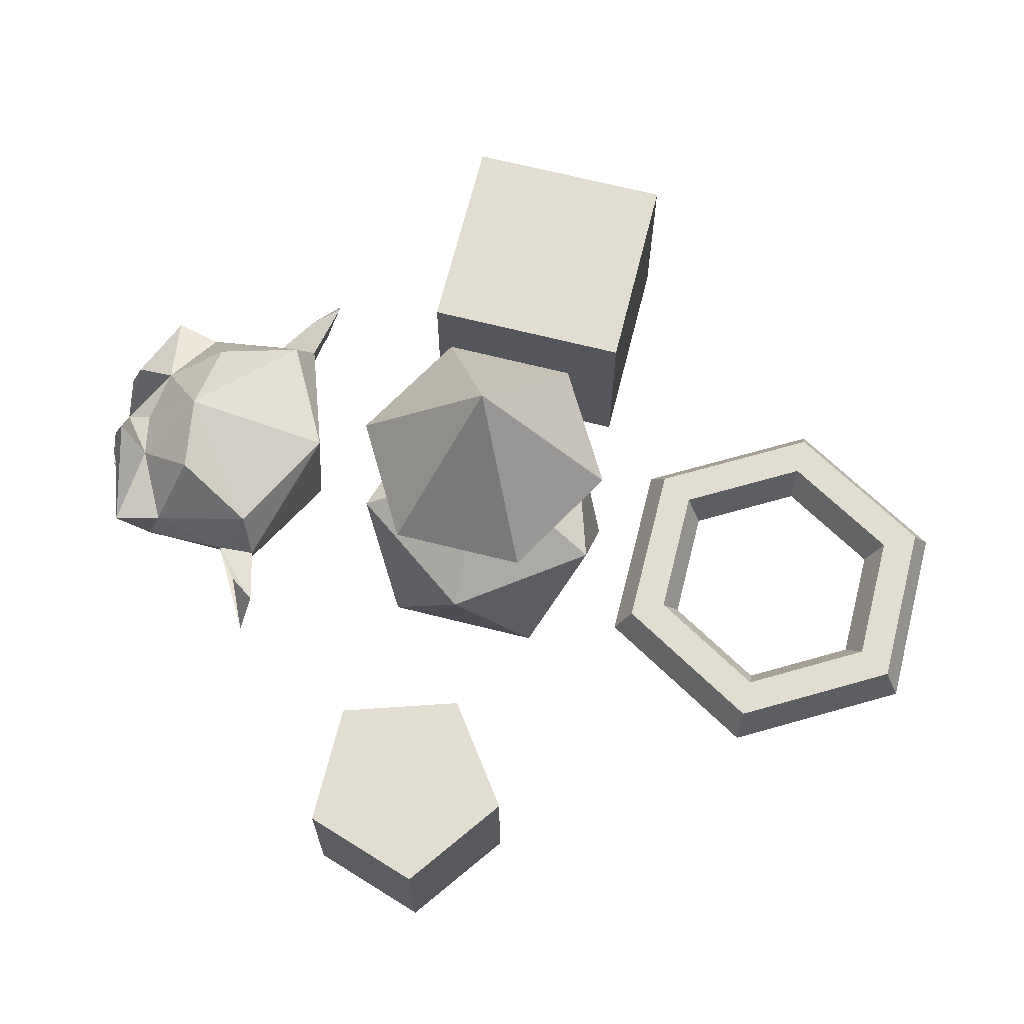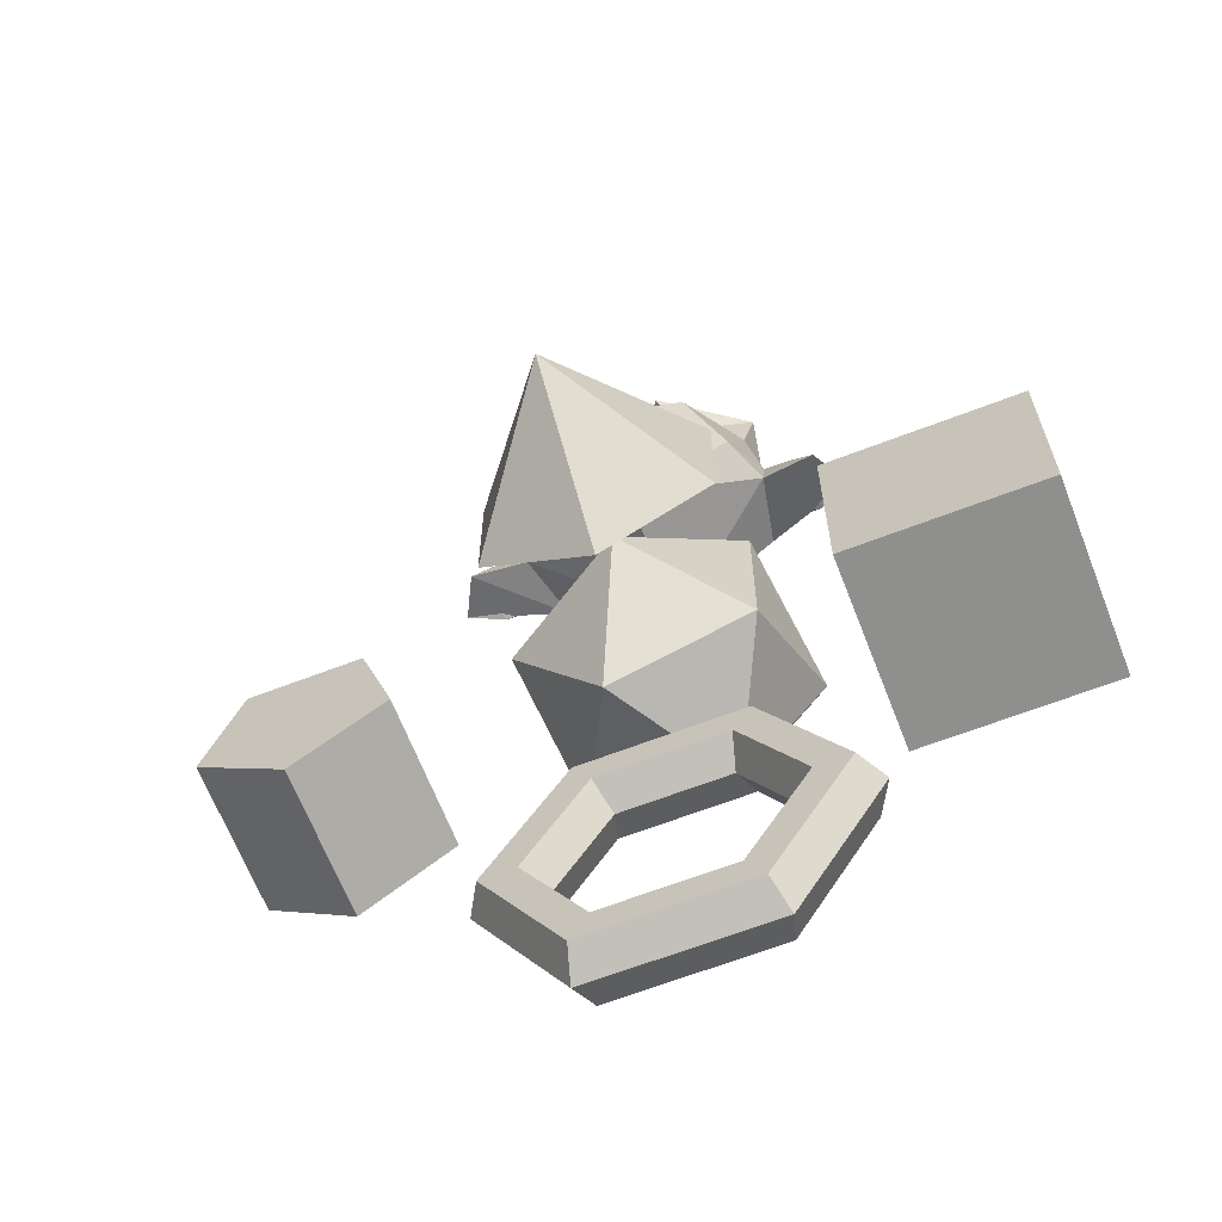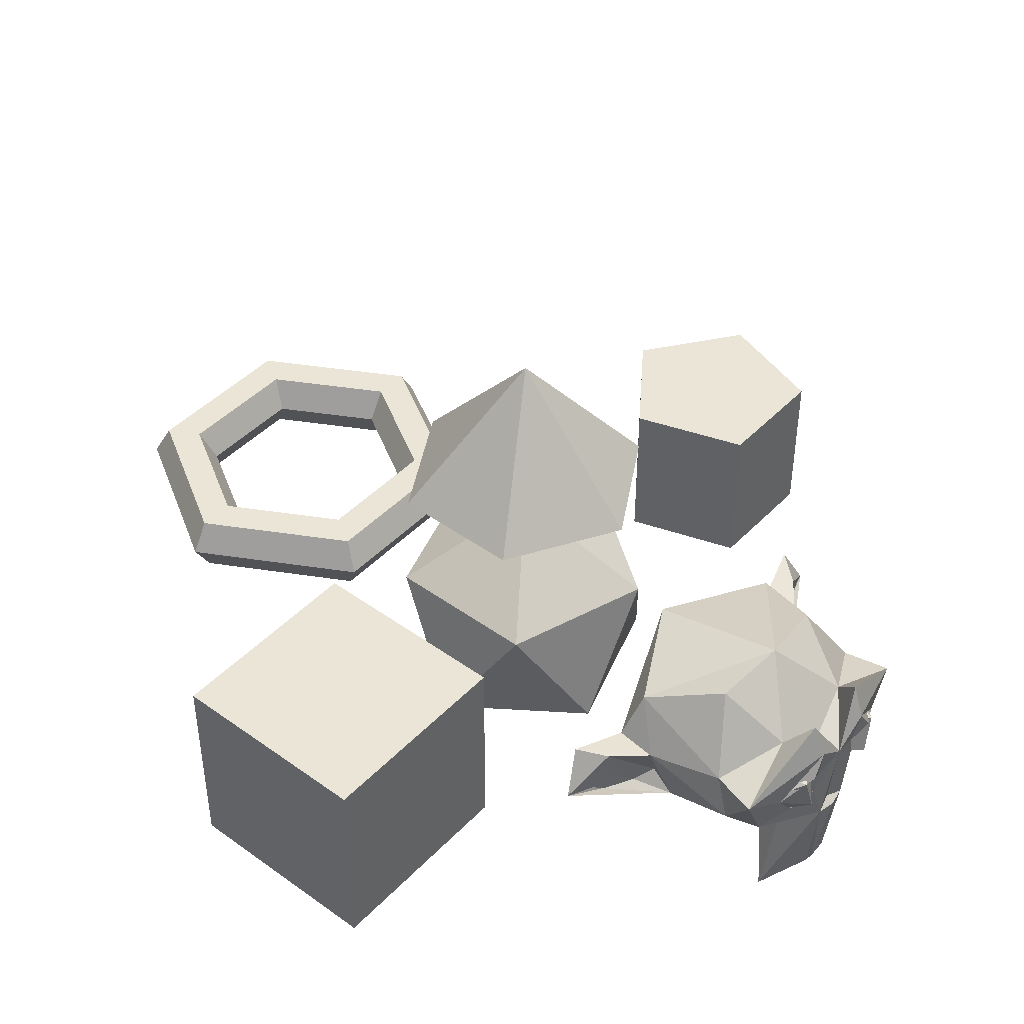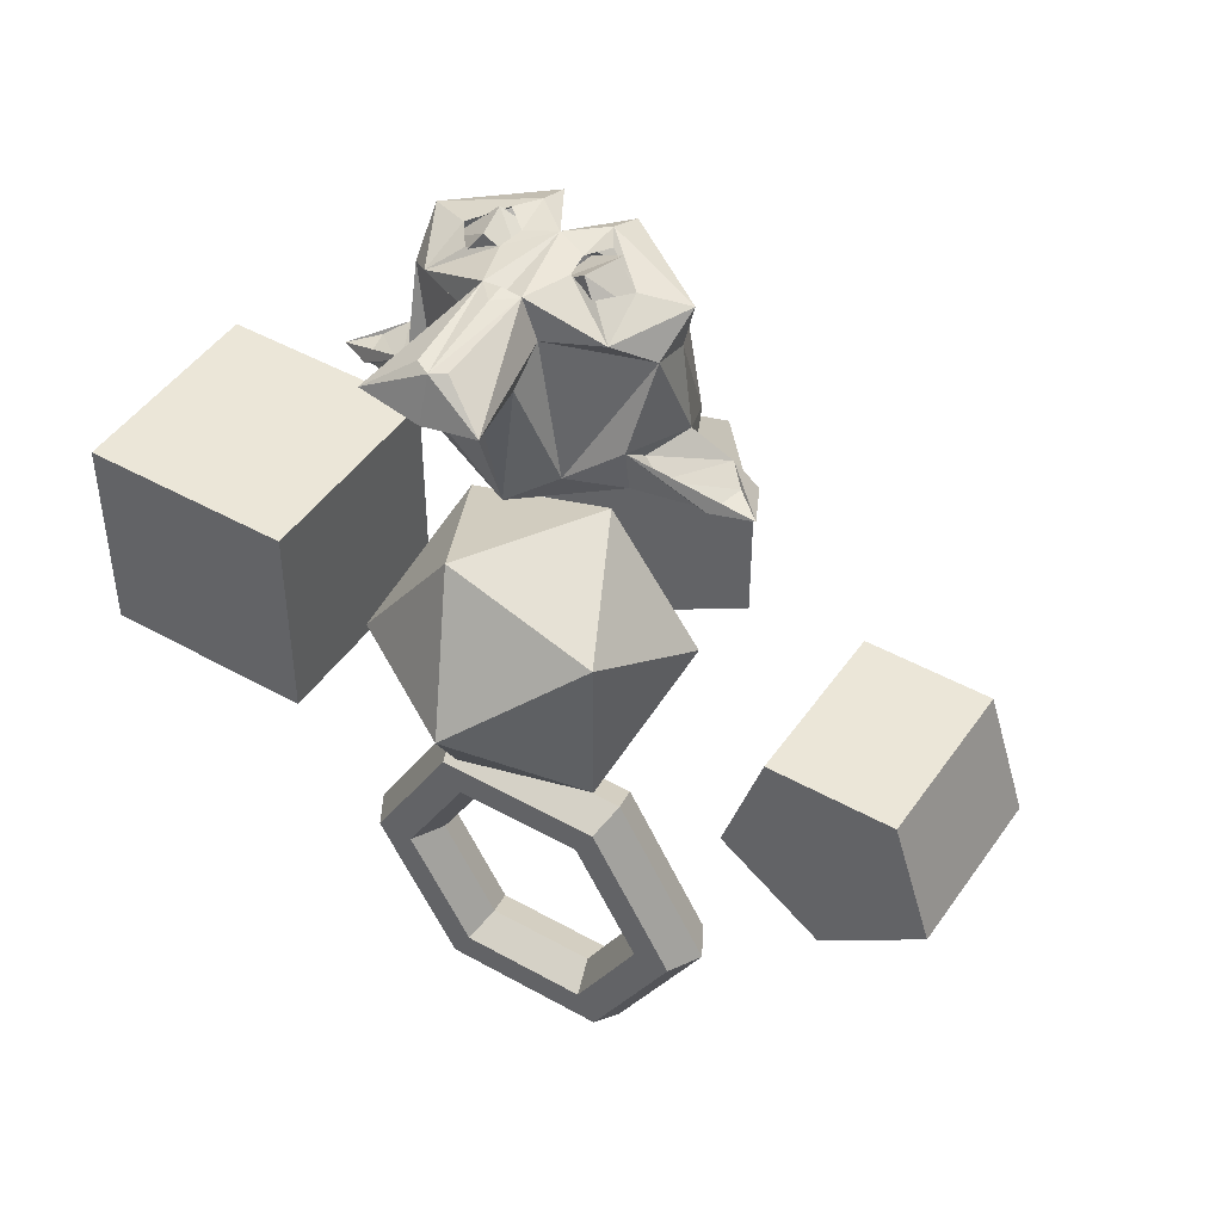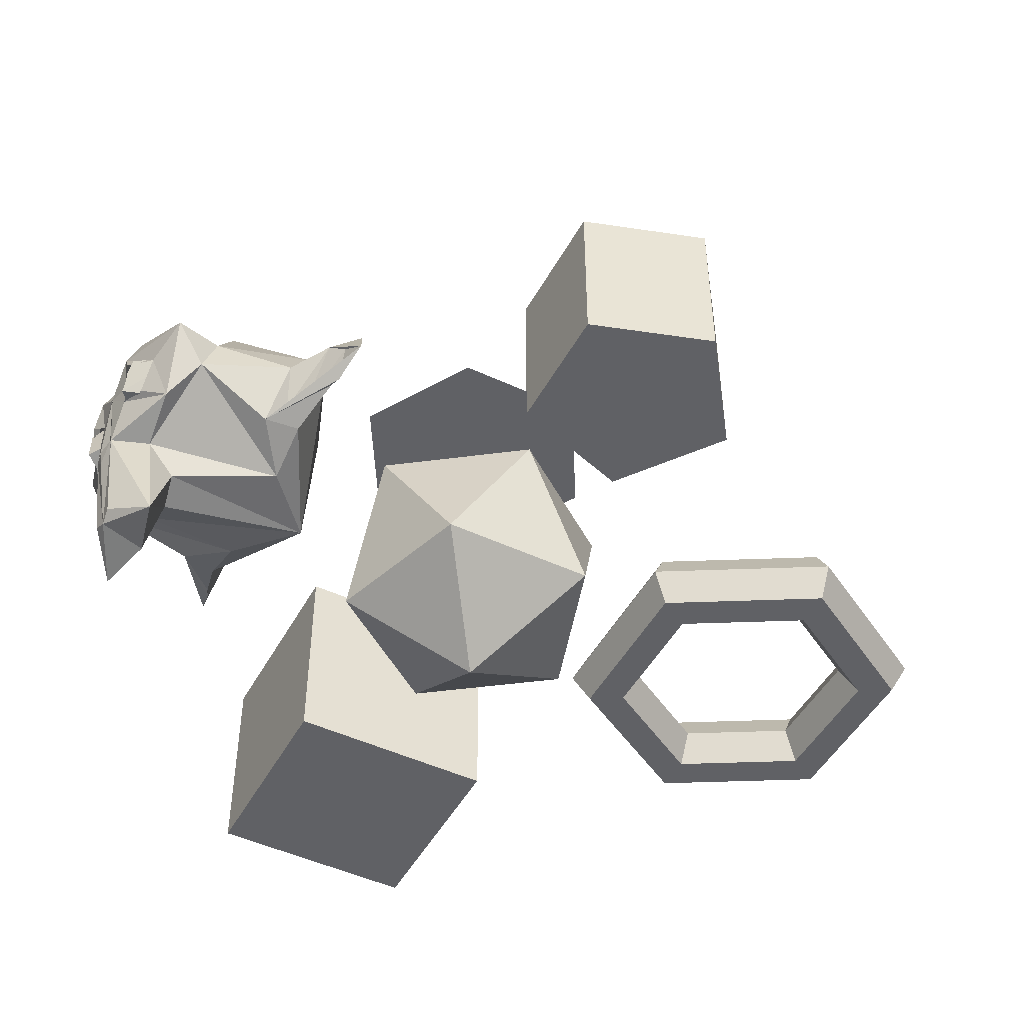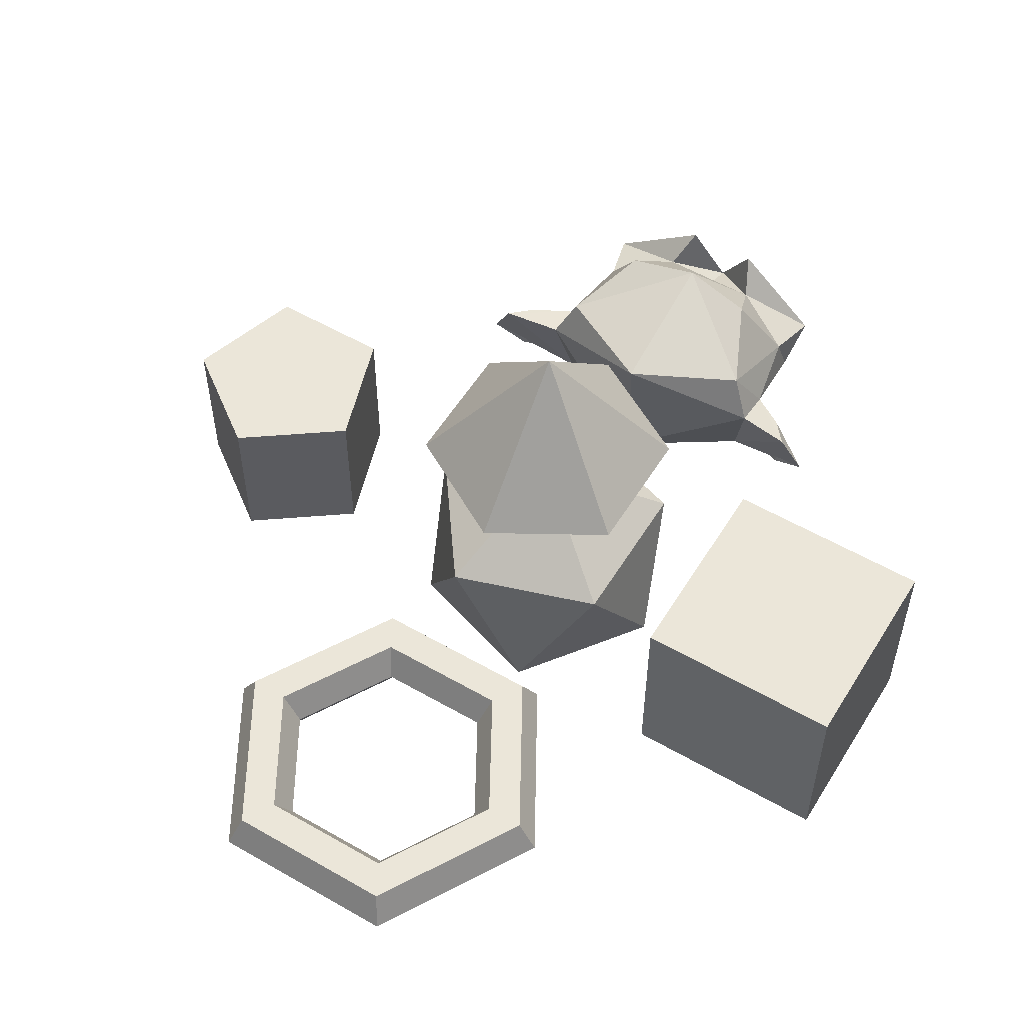
<metadata>
{"format":"obj","ext":"obj","renderer":"f3d","projection":"perspective","resolution":1024,"background":"white","views":[{"elev":68.4,"azim":104.1,"up":"+Y"},{"elev":-65.3,"azim":-158.8,"up":"+Z"},{"elev":44.0,"azim":-49.9,"up":"+Y"},{"elev":46.1,"azim":32.7,"up":"+Z"},{"elev":-48.0,"azim":62.4,"up":"+Y"},{"elev":55.5,"azim":-148.8,"up":"+Y"}]}
</metadata>
<code>
o Icosphere
v 0 -1 0
v 0.7236 -0.4472 0.5257
v -0.2764 -0.4472 0.8506
v -0.8944 -0.4472 0
v -0.2764 -0.4472 -0.8506
v 0.7236 -0.4472 -0.5257
v 0.2764 0.4472 0.8506
v -0.7236 0.4472 0.5257
v -0.7236 0.4472 -0.5257
v 0.2764 0.4472 -0.8506
v 0.8944 0.4472 0
v 0 1 0
f 1 2 3
f 2 1 6
f 1 3 4
f 1 4 5
f 1 5 6
f 2 6 11
f 3 2 7
f 4 3 8
f 5 4 9
f 6 5 10
f 2 11 7
f 3 7 8
f 4 8 9
f 5 9 10
f 6 10 11
f 7 11 12
f 8 7 12
f 9 8 12
f 10 9 12
f 11 10 12
o Cylinder
v 2.324 -0.56 -0.7
v 2.324 0.56 -0.7
v 2.99 -0.56 -0.2163
v 2.99 0.56 -0.2163
v 2.736 -0.56 0.5663
v 2.736 0.56 0.5663
v 1.913 -0.56 0.5663
v 1.913 0.56 0.5663
v 1.659 -0.56 -0.2163
v 1.659 0.56 -0.2163
f 14 15 13
f 16 17 15
f 18 19 17
f 14 20 18
f 20 21 19
f 22 13 21
f 15 19 21
f 14 16 15
f 16 18 17
f 18 20 19
f 18 16 14
f 14 22 20
f 20 22 21
f 22 14 13
f 21 13 15
f 15 17 19
o Cone
v 0 1.278 -0.88
v 0.7621 1.278 -0.44
v 0.7621 1.278 0.44
v 0 1.278 0.88
v -0.7621 1.278 0.44
v -0.7621 1.278 -0.44
v 0 2.278 0
f 23 29 24
f 24 29 25
f 25 29 26
f 26 29 27
f 24 26 28
f 27 29 28
f 28 29 23
f 28 23 24
f 24 25 26
f 26 27 28
o Torus
v 1.25 0 -2.251
v 1.125 0.2165 -2.251
v 0.875 0.2165 -2.251
v 0.75 0 -2.251
v 0.875 -0.2165 -2.251
v 1.125 -0.2165 -2.251
v 0.625 0 -3.333
v 0.5625 0.2165 -3.225
v 0.4375 0.2165 -3.009
v 0.375 0 -2.9
v 0.4375 -0.2165 -3.009
v 0.5625 -0.2165 -3.225
v -0.625 0 -3.333
v -0.5625 0.2165 -3.225
v -0.4375 0.2165 -3.009
v -0.375 0 -2.9
v -0.4375 -0.2165 -3.009
v -0.5625 -0.2165 -3.225
v -1.25 0 -2.251
v -1.125 0.2165 -2.251
v -0.875 0.2165 -2.251
v -0.75 0 -2.251
v -0.875 -0.2165 -2.251
v -1.125 -0.2165 -2.251
v -0.625 0 -1.168
v -0.5625 0.2165 -1.277
v -0.4375 0.2165 -1.493
v -0.375 0 -1.601
v -0.4375 -0.2165 -1.493
v -0.5625 -0.2165 -1.277
v 0.625 0 -1.168
v 0.5625 0.2165 -1.277
v 0.4375 0.2165 -1.493
v 0.375 0 -1.601
v 0.4375 -0.2165 -1.493
v 0.5625 -0.2165 -1.277
f 36 31 30
f 37 32 31
f 38 33 32
f 39 34 33
f 40 35 34
f 35 36 30
f 42 37 36
f 43 38 37
f 44 39 38
f 45 40 39
f 46 41 40
f 47 36 41
f 48 43 42
f 43 50 44
f 50 45 44
f 51 46 45
f 52 47 46
f 47 48 42
f 54 49 48
f 55 50 49
f 56 51 50
f 57 52 51
f 58 53 52
f 59 48 53
f 60 55 54
f 61 56 55
f 62 57 56
f 63 58 57
f 58 65 59
f 65 54 59
f 30 61 60
f 31 62 61
f 32 63 62
f 33 64 63
f 34 65 64
f 35 60 65
f 36 37 31
f 37 38 32
f 38 39 33
f 39 40 34
f 40 41 35
f 35 41 36
f 42 43 37
f 43 44 38
f 44 45 39
f 45 46 40
f 46 47 41
f 47 42 36
f 48 49 43
f 43 49 50
f 50 51 45
f 51 52 46
f 52 53 47
f 47 53 48
f 54 55 49
f 55 56 50
f 56 57 51
f 57 58 52
f 58 59 53
f 59 54 48
f 60 61 55
f 61 62 56
f 62 63 57
f 63 64 58
f 58 64 65
f 65 60 54
f 30 31 61
f 31 32 62
f 32 33 63
f 33 34 64
f 34 35 65
f 35 30 60
o Cube
v -2.69 -0.7041 0.7041
v -2.69 0.7041 0.7041
v -2.69 -0.7041 -0.7041
v -2.69 0.7041 -0.7041
v -1.282 -0.7041 0.7041
v -1.282 0.7041 0.7041
v -1.282 -0.7041 -0.7041
v -1.282 0.7041 -0.7041
f 67 68 66
f 69 72 68
f 73 70 72
f 71 66 70
f 72 66 68
f 69 71 73
f 67 69 68
f 69 73 72
f 73 71 70
f 71 67 66
f 72 70 66
f 69 67 71
o Suzanne
v -0.484 0.02015 2.606
v 0.484 0.02015 2.606
v 0.1038 0.1598 2.67
v -0.1038 0.1598 2.67
v 0.3938 0.3785 2.819
v 0.1562 0.4375 2.678
v -0.1562 0.4375 2.678
v -0.4649 0.4136 2.574
v -0.3938 0.3785 2.819
v 0.4649 0.4136 2.574
v 0.6333 0.242 2.596
v -0.6333 0.242 2.596
v -0.3205 0.1144 2.838
v 0.3205 0.1144 2.838
v 0 0.3729 2.819
v 0 -0.8594 2.721
v 0 -0.1875 2.826
v 0 0.455 2.644
v 0 0.7394 1.271
v 0 -0.2486 1.337
v -0.2268 -0.1926 2.563
v 0.2268 -0.1926 2.563
v -0.38 -0.9617 2.528
v 0.5861 -0.06932 2.601
v 0.8329 0.3986 2.654
v -0.2385 0.7731 2.741
v 0.2241 0.1325 2.787
v -0.09607 -0.8112 2.733
v 0 -0.1953 2.779
v 0 -0.1406 2.771
v -0.5861 -0.06932 2.601
v -0.8329 0.3986 2.654
v -0.2248 0.5525 2.828
v 0.2248 0.5525 2.828
v -0.1231 -0.178 2.805
v 0 -0.3025 2.813
v 0.1231 -0.178 2.805
v 0.09607 -0.8112 2.733
v -0.3244 0.3905 2.836
v -0.5531 0.2609 2.723
v -0.414 0.07558 2.735
v 0.1973 0.2967 2.791
v -0.1973 0.2967 2.791
v 0.3244 0.3905 2.836
v 0.414 0.07558 2.735
v 0.5531 0.2609 2.723
v -0.2241 0.1325 2.787
v -0.3313 0.5652 2.56
v 0.2385 0.7731 2.741
v -0.7853 0.1193 2.447
v 0.7853 0.1193 2.447
v 0 0.9765 2.22
v 0 -0.955 2.436
v 0 -0.4861 2.328
v 0.8548 0.3568 1.841
v -0.8528 0.4007 1.583
v -0.7486 -0.11 1.702
v -0.2141 -0.4102 2.371
v 0.38 -0.9617 2.528
v 0.2141 -0.4102 2.371
v -0.714 0.7021 1.659
v -0.4761 0.8991 2.158
v 0.4761 0.8991 2.158
v 0.3313 0.5652 2.56
v -0.7556 0.4117 2.346
v 0.7556 0.4117 2.346
v 0.714 0.7021 1.659
v -0.3943 -0.2387 1.696
v 0.3943 -0.2387 1.696
v -0.7173 -0.102 1.931
v -1.381 0.1781 1.543
v -1.09 0.4221 1.66
v 1.208 0.3101 1.588
v 1.09 0.4221 1.66
v 0.7173 -0.102 1.931
v -1.147 0.04822 1.591
v 0.7368 0.07251 1.795
v -0.7368 0.07251 1.795
v -0.8548 0.3568 1.841
v -0.8649 0.01608 1.715
v 1.147 0.04822 1.591
v 0.8649 0.01608 1.715
v -1.208 0.3101 1.588
v -1.227 0.4808 1.476
v 1.227 0.4808 1.476
v 1.381 0.1781 1.543
v 0.7486 -0.11 1.702
v 0.8528 0.4007 1.583
f 78 87 84
f 86 82 85
f 87 78 76
f 82 86 77
f 82 77 80
f 82 80 81
f 84 83 78
f 95 97 110
f 104 94 108
f 98 97 124
f 99 105 106
f 88 107 122
f 98 107 119
f 104 113 105
f 110 97 100
f 100 88 110
f 88 120 108
f 106 116 88
f 120 88 116
f 111 89 132
f 89 101 96
f 110 111 132
f 101 108 96
f 110 89 111
f 108 89 109
f 90 103 102
f 90 103 108
f 103 110 88
f 108 103 88
f 97 119 118
f 113 104 114
f 106 113 112
f 115 117 107
f 88 137 91
f 121 88 91
f 98 137 122
f 105 121 138
f 124 139 98
f 127 132 126
f 127 96 131
f 94 104 123
f 130 93 141
f 93 133 127
f 131 93 127
f 124 148 128
f 143 123 152
f 161 93 92
f 129 93 130
f 125 140 92
f 134 125 92
f 136 139 140
f 138 135 134
f 137 125 91
f 121 125 135
f 123 138 152
f 128 140 139
f 134 152 138
f 140 128 161
f 124 142 148
f 141 123 143
f 124 95 142
f 94 123 141
f 95 133 142
f 141 131 94
f 142 160 148
f 145 144 156
f 156 144 149
f 154 148 159
f 148 155 150
f 153 143 151
f 152 145 151
f 143 152 151
f 154 155 148
f 155 146 147
f 156 153 145
f 155 147 150
f 145 153 151
f 156 149 153
f 159 158 147
f 147 158 128
f 152 129 157
f 160 161 158
f 158 159 160
f 144 157 130
f 84 87 75
f 74 86 85
f 75 87 76
f 77 86 74
f 78 79 76
f 78 83 79
f 85 82 81
f 95 110 132
f 96 108 94
f 105 123 104
f 122 107 98
f 88 99 106
f 105 113 106
f 97 98 119
f 108 120 104
f 107 88 115
f 100 115 88
f 110 109 89
f 108 101 89
f 90 110 103
f 90 109 110
f 108 109 90
f 100 97 118
f 114 104 120
f 107 117 119
f 116 106 112
f 88 122 137
f 121 99 88
f 98 139 137
f 105 99 121
f 123 105 138
f 127 133 132
f 127 126 96
f 132 89 126
f 126 89 96
f 95 132 133
f 131 96 94
f 95 124 97
f 160 142 93
f 93 142 133
f 131 141 93
f 161 160 93
f 129 92 93
f 125 136 140
f 134 135 125
f 92 140 161
f 129 134 92
f 136 137 139
f 138 121 135
f 137 136 125
f 121 91 125
f 124 128 139
f 134 129 152
f 141 143 130
f 147 146 159
f 146 154 159
f 149 144 143
f 128 150 147
f 148 150 128
f 149 143 153
f 146 155 154
f 159 148 160
f 130 143 144
f 144 145 157
f 145 152 157
f 128 158 161
f 130 157 129

</code>
